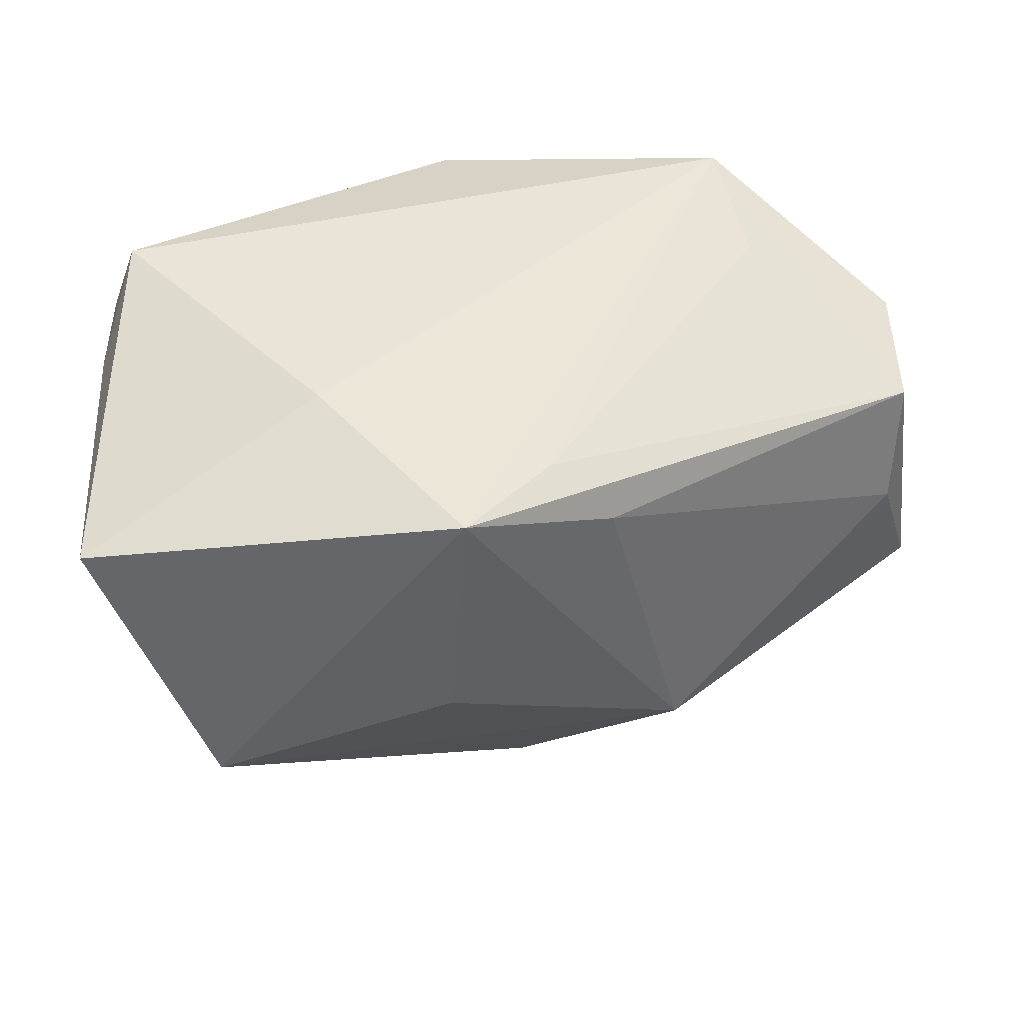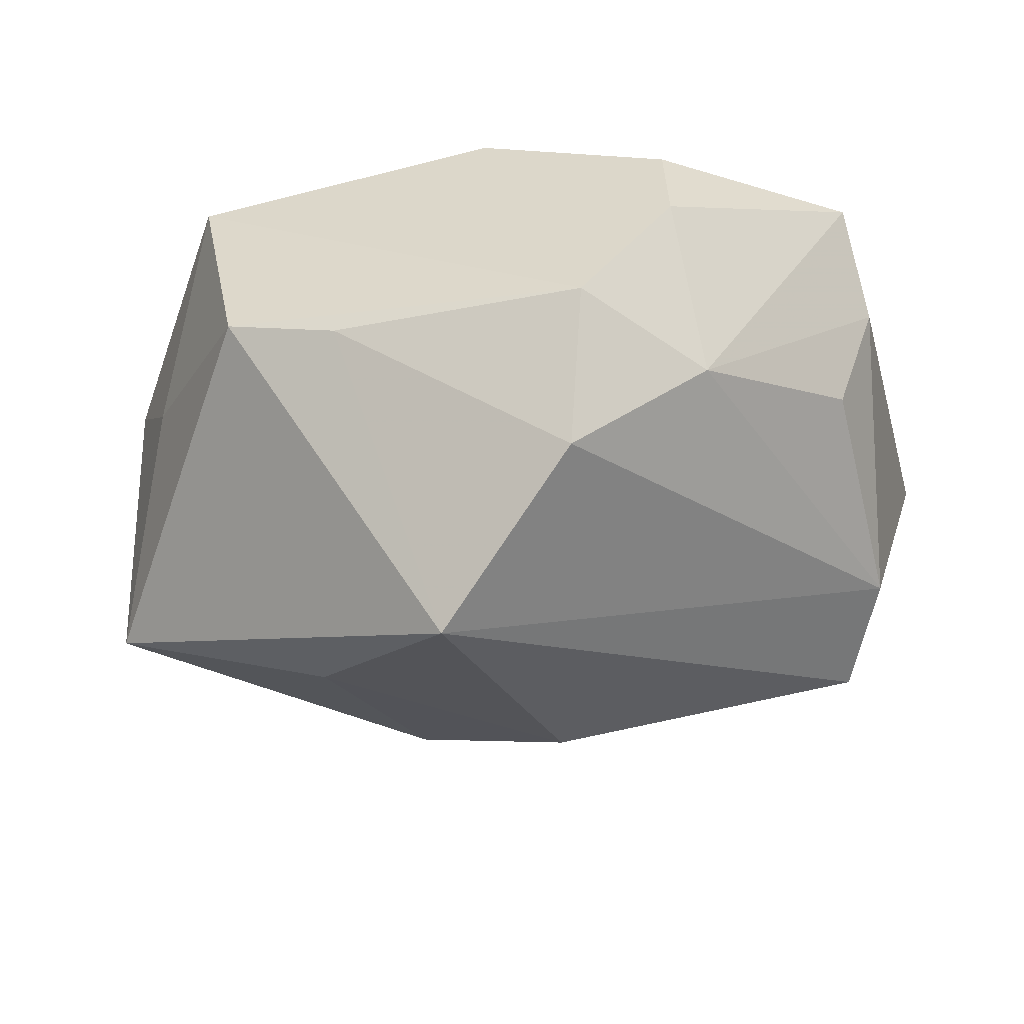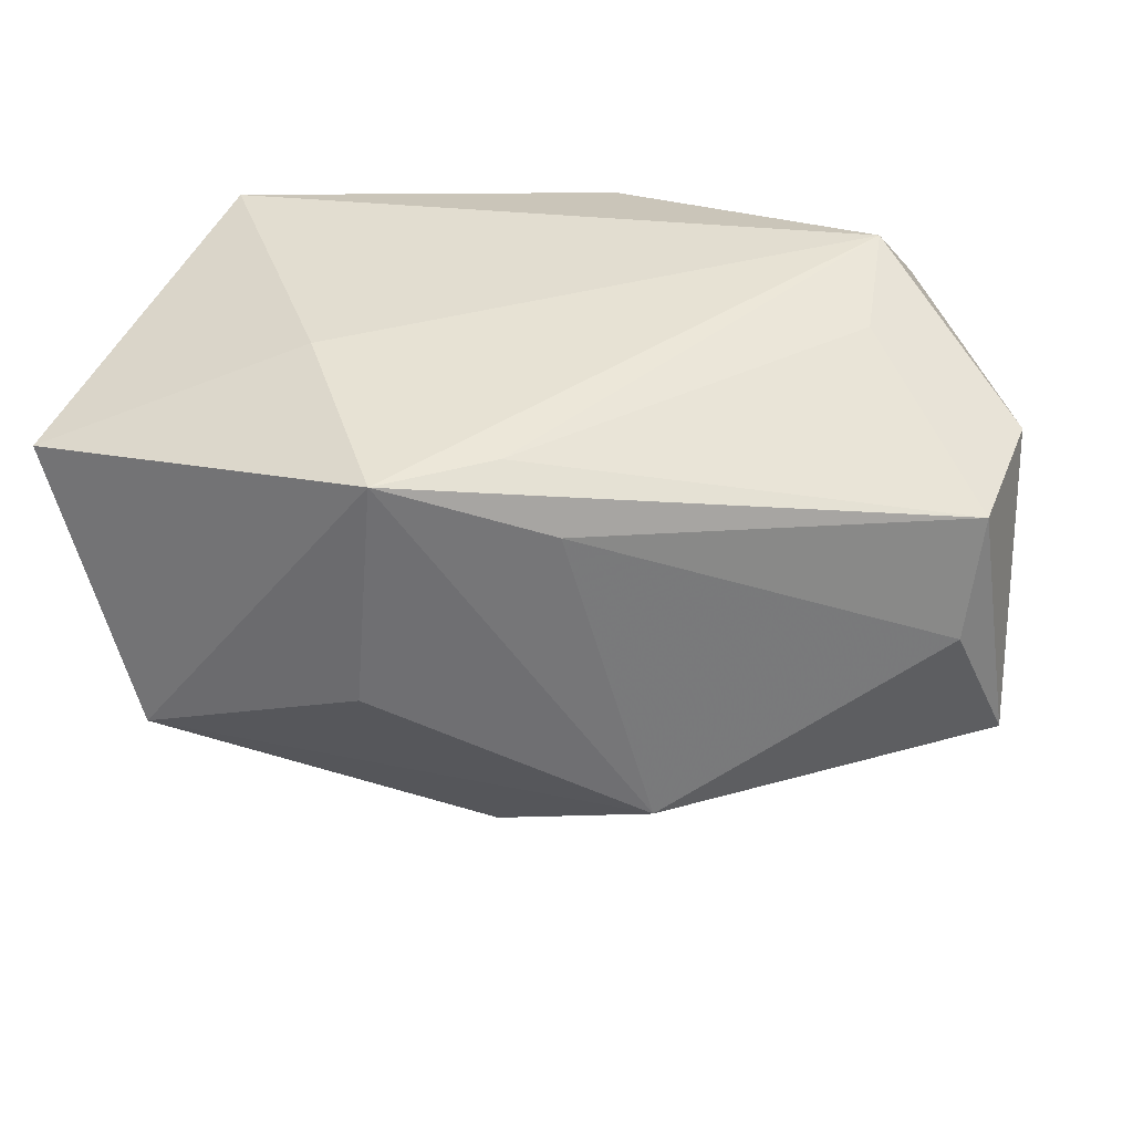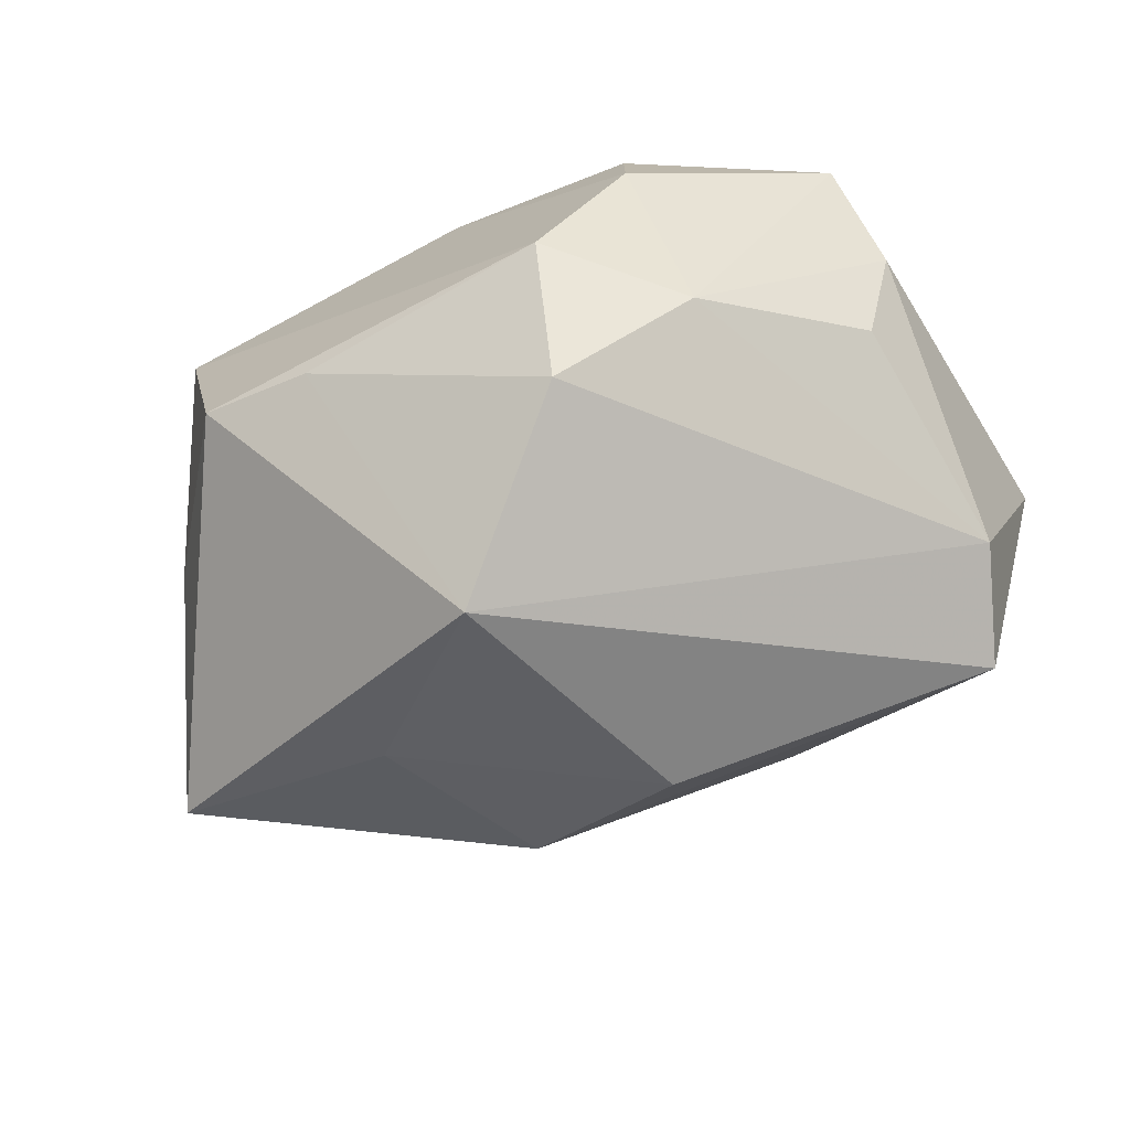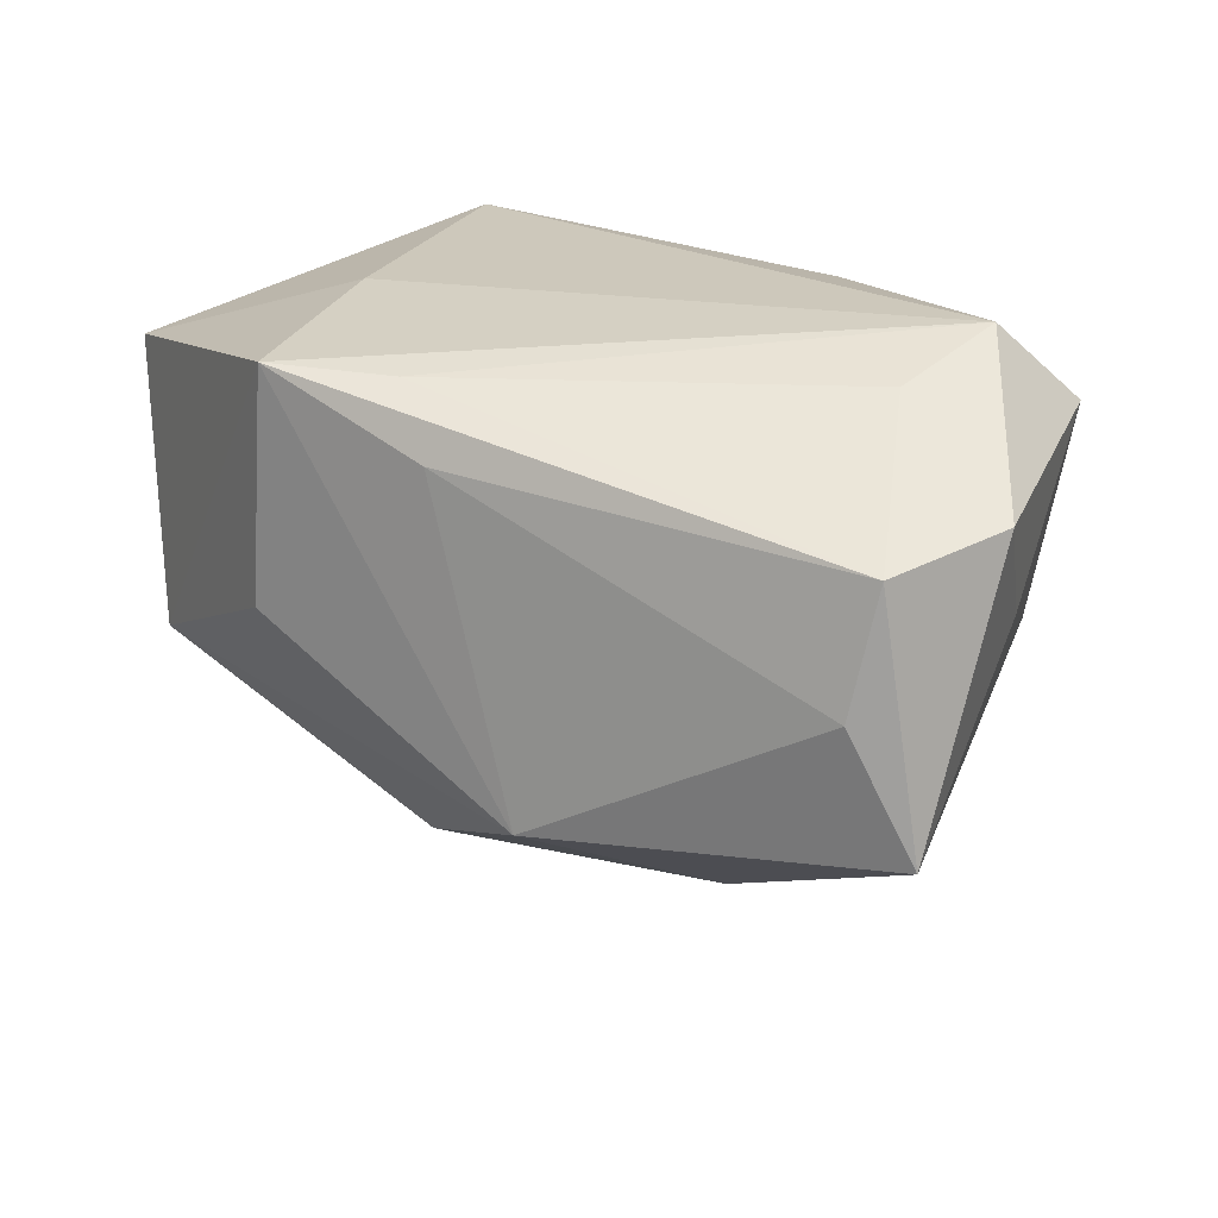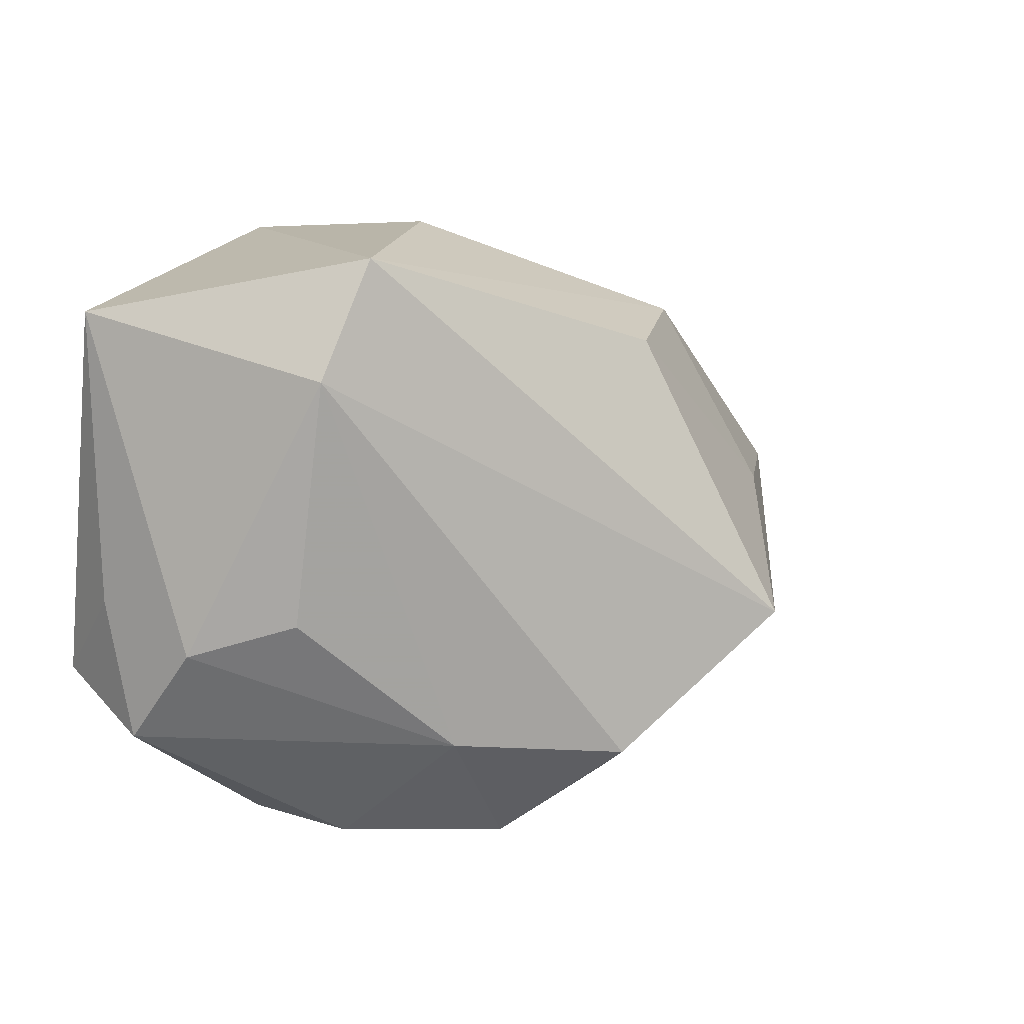
<metadata>
{"format":"obj","ext":"obj","renderer":"f3d","projection":"perspective","resolution":1024,"background":"white","views":[{"elev":42.8,"azim":172.0,"up":"+Z"},{"elev":-51.9,"azim":11.6,"up":"+Z"},{"elev":35.2,"azim":-164.4,"up":"+Z"},{"elev":-71.0,"azim":27.7,"up":"+Z"},{"elev":22.0,"azim":-128.2,"up":"+Z"},{"elev":7.1,"azim":122.0,"up":"+Y"}]}
</metadata>
<code>
v -0.02417 0.005399 -0.02663
v 0.008625 0.035 -0.001859
v 0.001098 -0.03032 0.02038
v -0.01511 -0.02934 -0.01174
v -0.007739 -0.007391 -0.03736
v 0.04048 -0.01804 0.0127
v 0.00672 0.03447 0.02198
v -0.0404 -0.01394 0.0007706
v 0.03742 -0.01238 0.02384
v -0.0006597 0.02219 -0.02491
v 0.02294 -0.01904 -0.01553
v -0.02699 -0.02972 -0.007827
v 0.04157 -0.003967 0.01531
v 0.01167 -0.03074 -0.014
v -0.04415 0.01022 -0.00197
v 0.02172 -0.03042 -0.0003771
v 0.03684 -0.005402 -0.005903
v -0.002922 0.02592 0.02133
v 0.008536 -0.0211 -0.02737
v 0.04152 -0.008746 0.004454
v -0.03154 -0.03074 0.01526
v -0.03055 -0.008104 0.02058
v -0.04872 0.005437 -0.01543
v -0.009007 0.02773 0.01501
v 0.02132 -0.02947 0.01176
v 0.04404 0.02586 0.01471
v 0.0192 0.015 0.02384
v -0.04665 -0.006137 0.01262
v -0.04527 0.00753 0.01067
v -0.01757 0.02501 -0.01805
v 0.03807 0.01925 -0.01018
v 0.03282 0.03121 -0.01242
v -0.02905 -0.02136 0.02384
f 7 30 24
f 2 30 7
f 32 31 5
f 30 2 32
f 32 26 31
f 7 26 32
f 32 2 7
f 21 33 28
f 7 33 27
f 27 26 7
f 5 31 19
f 31 11 19
f 5 23 1
f 1 23 30
f 29 23 28
f 7 24 29
f 28 33 29
f 33 22 29
f 10 32 5
f 30 32 10
f 5 1 10
f 10 1 30
f 33 21 3
f 28 23 8
f 8 21 28
f 14 3 21
f 14 19 11
f 17 11 31
f 30 23 15
f 23 29 15
f 15 24 30
f 15 29 24
f 7 29 18
f 18 29 22
f 18 33 7
f 18 22 33
f 25 6 9
f 9 3 25
f 6 13 9
f 9 27 33
f 33 3 9
f 26 27 9
f 9 13 26
f 12 14 21
f 21 8 12
f 12 8 23
f 12 23 5
f 11 6 16
f 16 14 11
f 16 6 25
f 25 3 16
f 3 14 16
f 20 6 11
f 11 17 20
f 20 17 31
f 31 26 20
f 26 13 20
f 20 13 6
f 19 14 4
f 14 12 4
f 5 19 4
f 4 12 5

</code>
